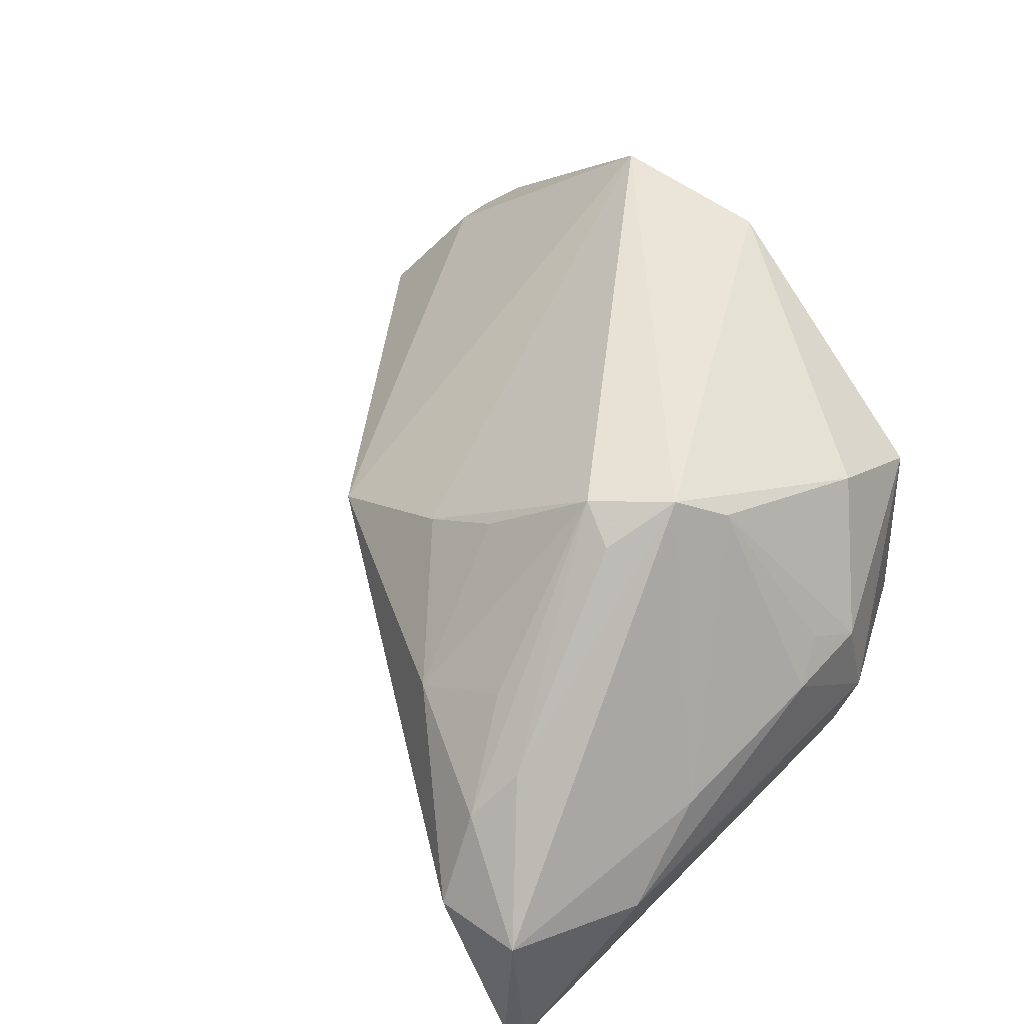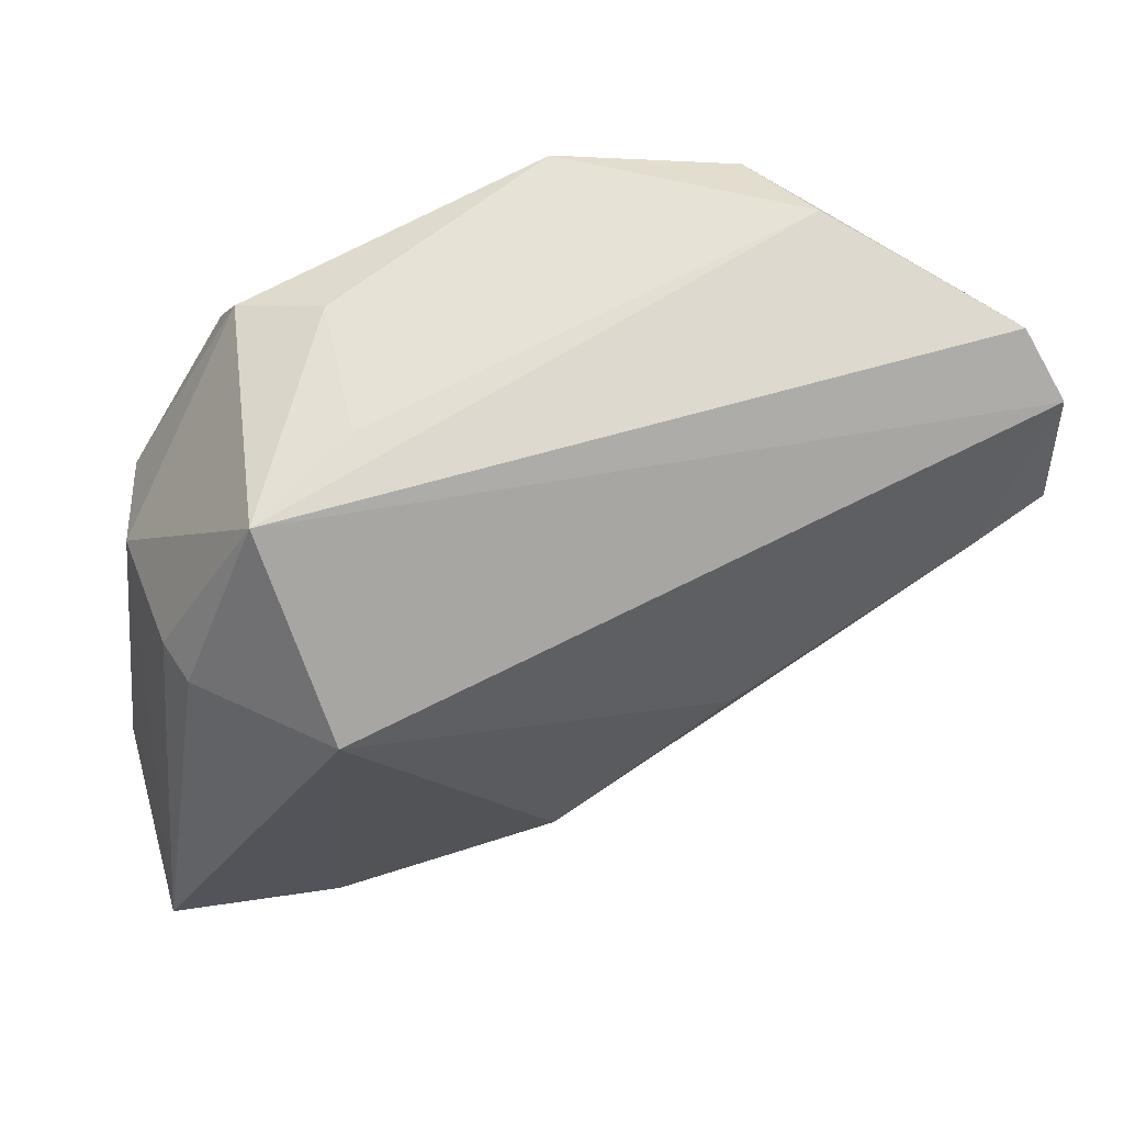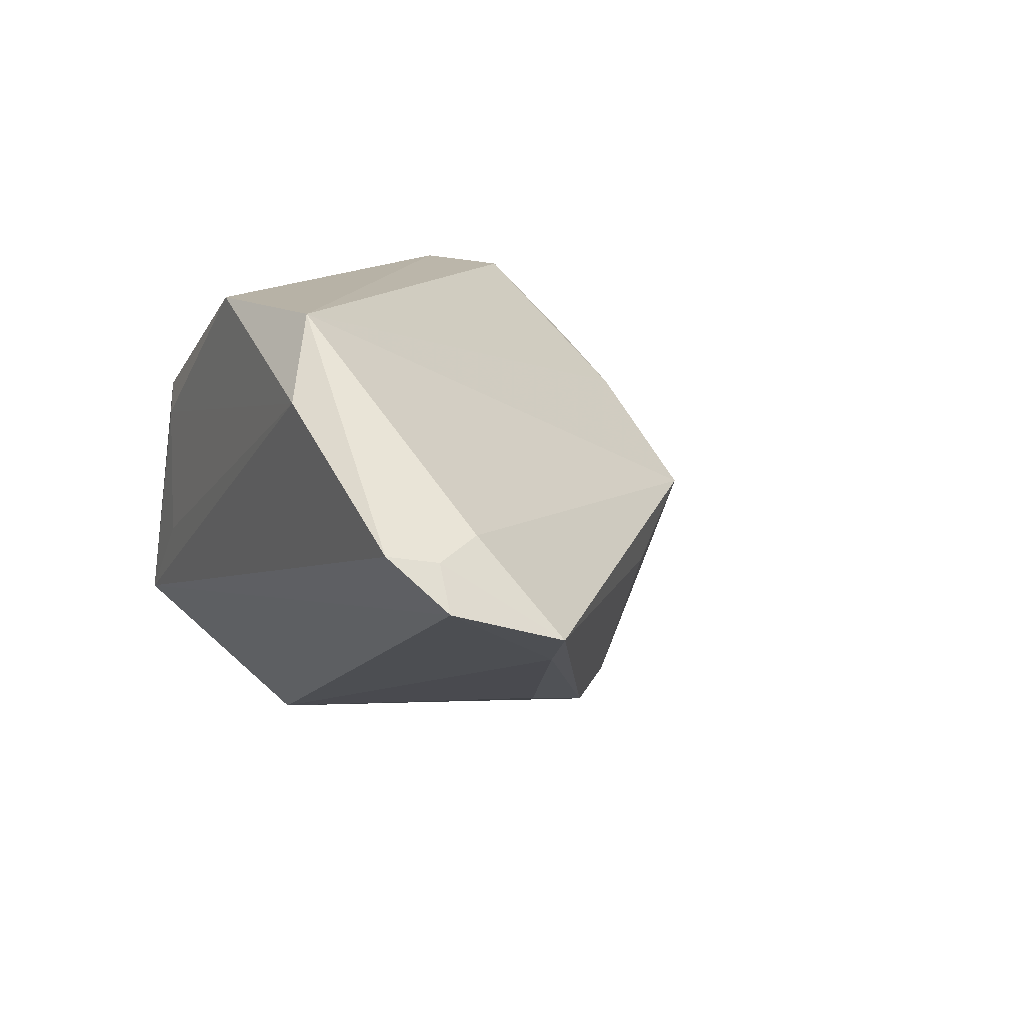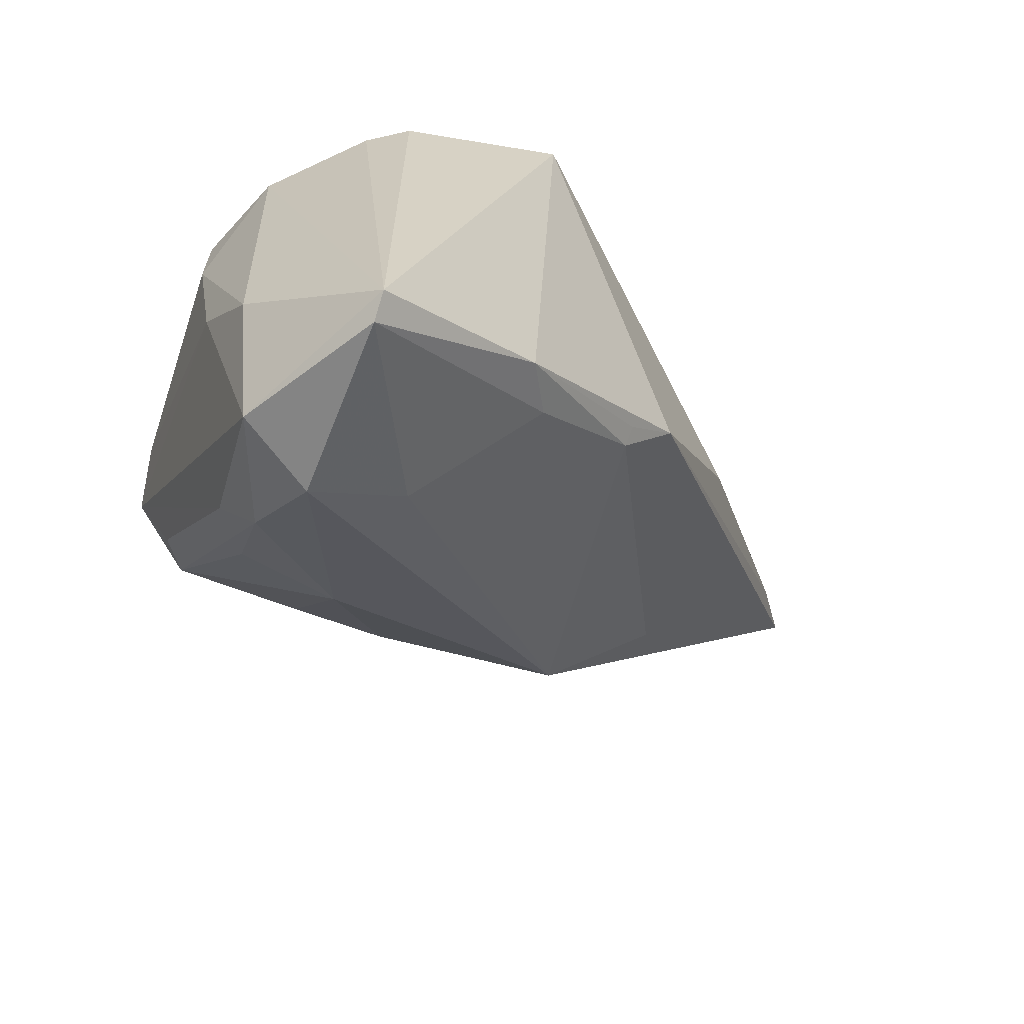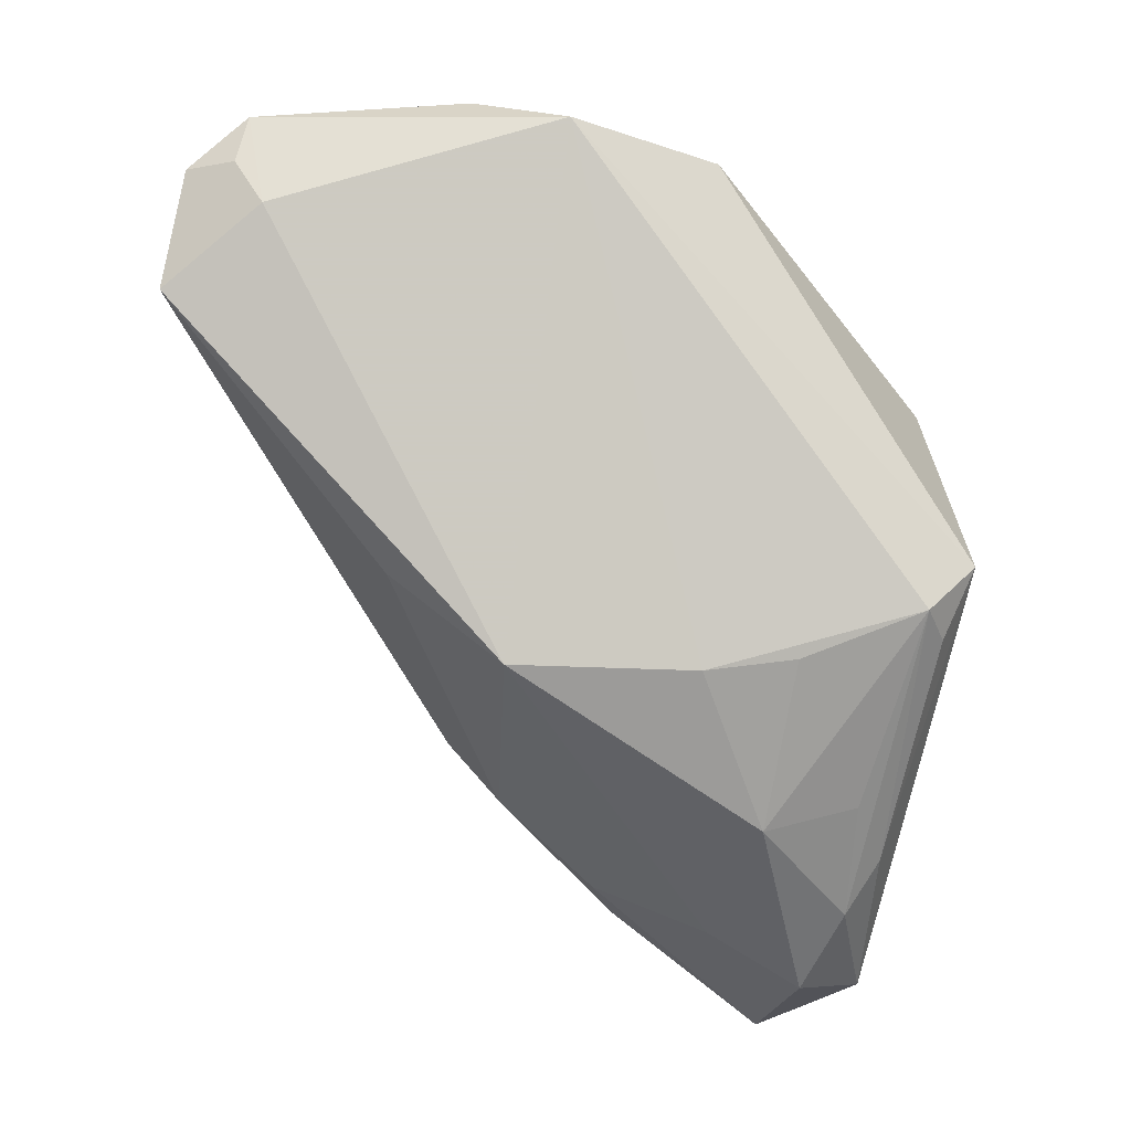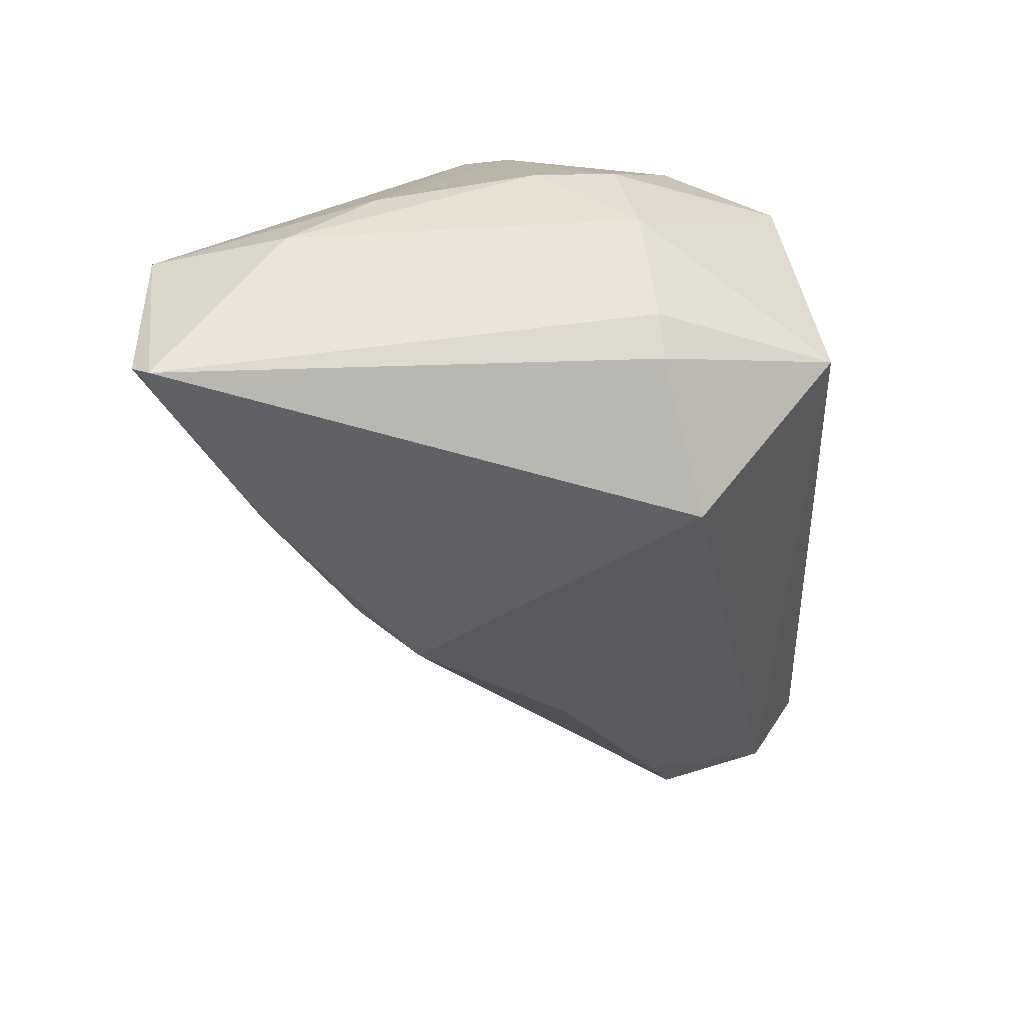
<metadata>
{"format":"obj","ext":"obj","renderer":"f3d","projection":"perspective","resolution":1024,"background":"white","views":[{"elev":44.2,"azim":52.9,"up":"+Z"},{"elev":66.5,"azim":178.2,"up":"+Y"},{"elev":12.6,"azim":-115.4,"up":"+Z"},{"elev":-51.3,"azim":134.4,"up":"+Y"},{"elev":-29.8,"azim":-34.4,"up":"+Y"},{"elev":-49.1,"azim":94.7,"up":"+Z"}]}
</metadata>
<code>
v 0.03361 0.02061 0.01913
v 0.03605 -0.02661 0.005654
v -0.04453 0.02877 0.006764
v 0.02028 -0.02733 0.005839
v 0.03866 0.01833 -0.01516
v 0.04259 0.01464 0.00588
v 0.006925 -0.01624 0.01381
v 0.01916 0.03643 -0.002386
v 0.03607 0.01857 -0.01937
v -0.01844 0.03227 0.02781
v 0.04776 -0.01932 -0.01027
v 0.007739 -0.01473 -0.02512
v -0.04066 0.01486 -0.005646
v -0.04381 0.03406 0.007769
v 0.0003106 0.03493 0.02766
v -0.04757 0.01687 -0.001613
v 0.007356 -0.01621 -0.02366
v 0.04415 0.006015 0.004264
v 0.03394 0.002303 0.0245
v 0.03607 -0.03643 -0.008399
v 0.02834 0.03643 -0.0117
v 0.04372 -0.03404 -0.02552
v 0.02632 -0.03122 -0.01164
v -0.01636 0.005121 -0.01798
v -0.02509 0.03643 0.01978
v 0.02987 -0.01048 0.02411
v 0.04492 -0.03392 -0.009131
v 0.04283 0.01695 -0.003761
v 0.02008 -0.02325 -0.02403
v 0.02186 0.03537 0.0114
v -0.01027 -0.01653 0.00431
v 0.03172 -0.003086 0.02781
v 0.001681 -0.01019 -0.0253
v -0.02034 -0.006542 -0.001997
v 0.04579 -0.01079 -0.001124
v -0.04776 0.02911 0.002427
v 0.02554 -0.009618 0.02702
v -0.04196 0.02371 0.008414
v 0.03073 0.0324 0.01347
v 0.02932 -0.02404 0.01034
v 0.04462 -0.03192 -0.02759
v 0.02519 -0.02374 -0.02781
v 0.03465 -0.03159 0.001179
v 0.0215 0.02152 -0.02762
v 0.01533 -0.01458 0.01867
v 0.04194 0.009371 0.008206
f 14 21 36
f 44 21 9
f 9 41 44
f 44 36 21
f 9 21 5
f 5 21 28
f 5 41 9
f 28 41 5
f 27 41 11
f 11 41 28
f 18 11 28
f 25 21 14
f 14 10 25
f 28 21 39
f 32 10 37
f 37 26 32
f 33 44 42
f 42 44 41
f 6 18 28
f 6 39 1
f 28 39 6
f 30 39 21
f 1 32 19
f 19 6 1
f 27 11 35
f 35 32 27
f 11 18 35
f 18 19 35
f 35 19 32
f 2 43 27
f 27 32 2
f 2 32 26
f 2 26 37
f 37 43 2
f 36 44 13
f 13 16 36
f 33 16 13
f 38 10 14
f 38 31 10
f 16 31 38
f 33 42 12
f 21 25 8
f 8 30 21
f 25 30 8
f 39 30 15
f 1 39 15
f 15 32 1
f 15 30 25
f 10 32 15
f 15 25 10
f 18 6 46
f 46 19 18
f 6 19 46
f 40 43 37
f 37 4 40
f 40 4 43
f 27 43 20
f 43 4 20
f 4 31 20
f 34 31 16
f 7 31 4
f 37 10 7
f 10 31 7
f 24 44 33
f 33 13 24
f 24 13 44
f 36 16 3
f 16 38 3
f 14 36 3
f 3 38 14
f 29 31 17
f 17 42 29
f 17 12 42
f 31 34 17
f 33 12 17
f 17 16 33
f 17 34 16
f 22 41 27
f 27 20 22
f 22 42 41
f 29 42 22
f 45 4 37
f 37 7 45
f 45 7 4
f 29 22 23
f 23 22 20
f 23 31 29
f 23 20 31

</code>
